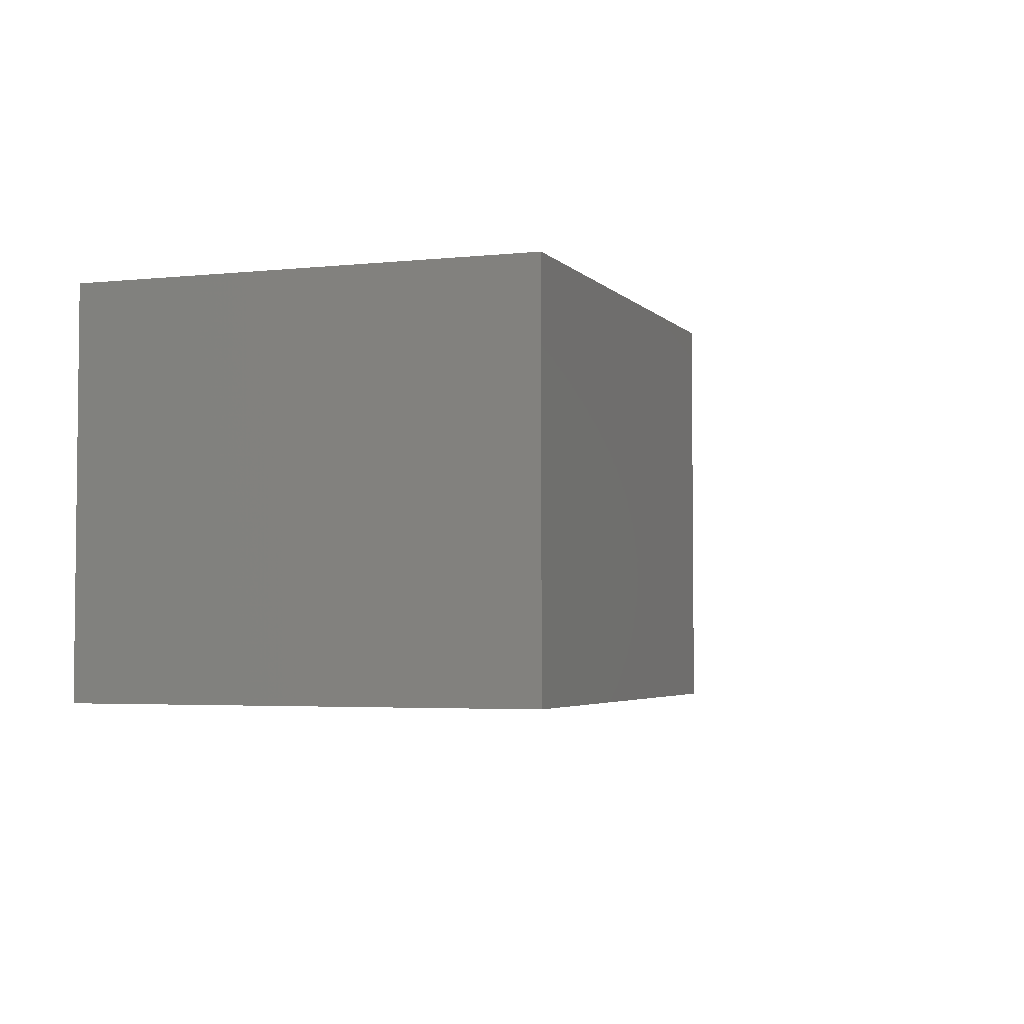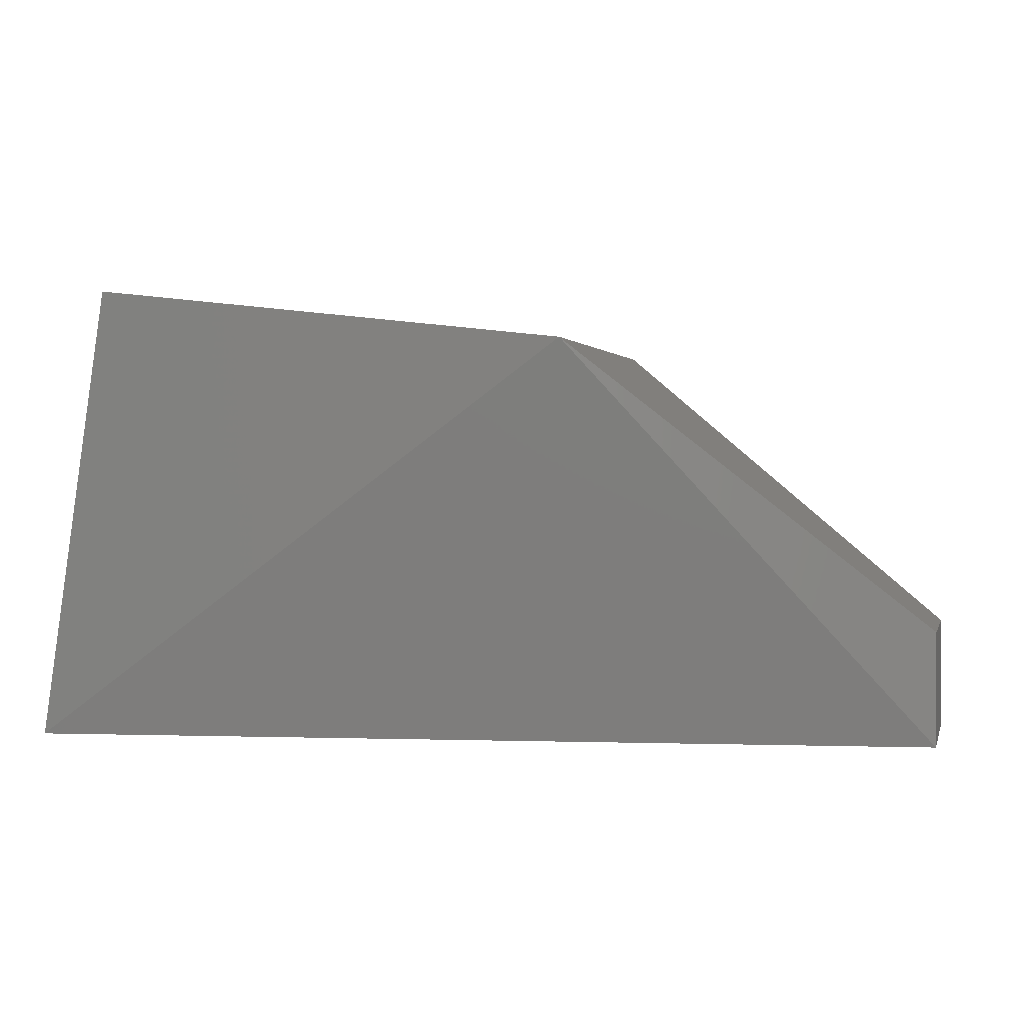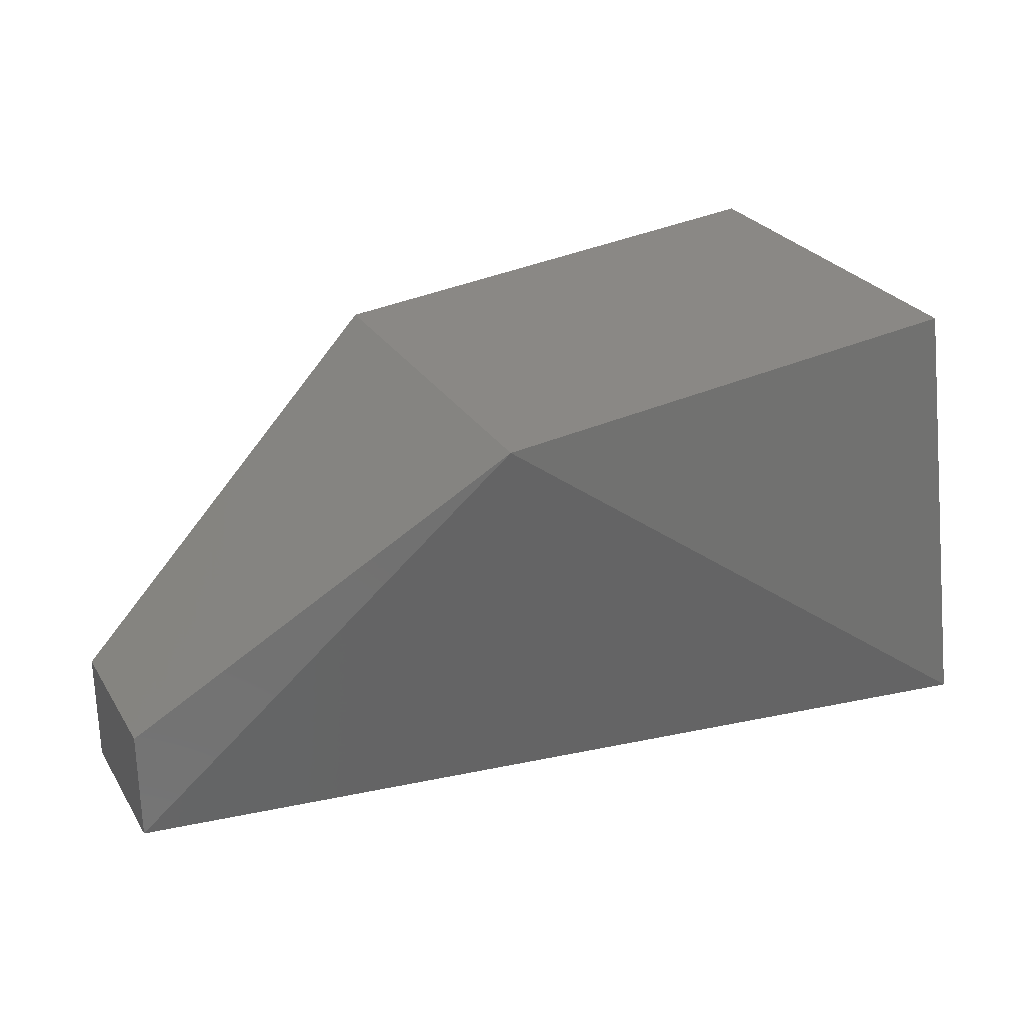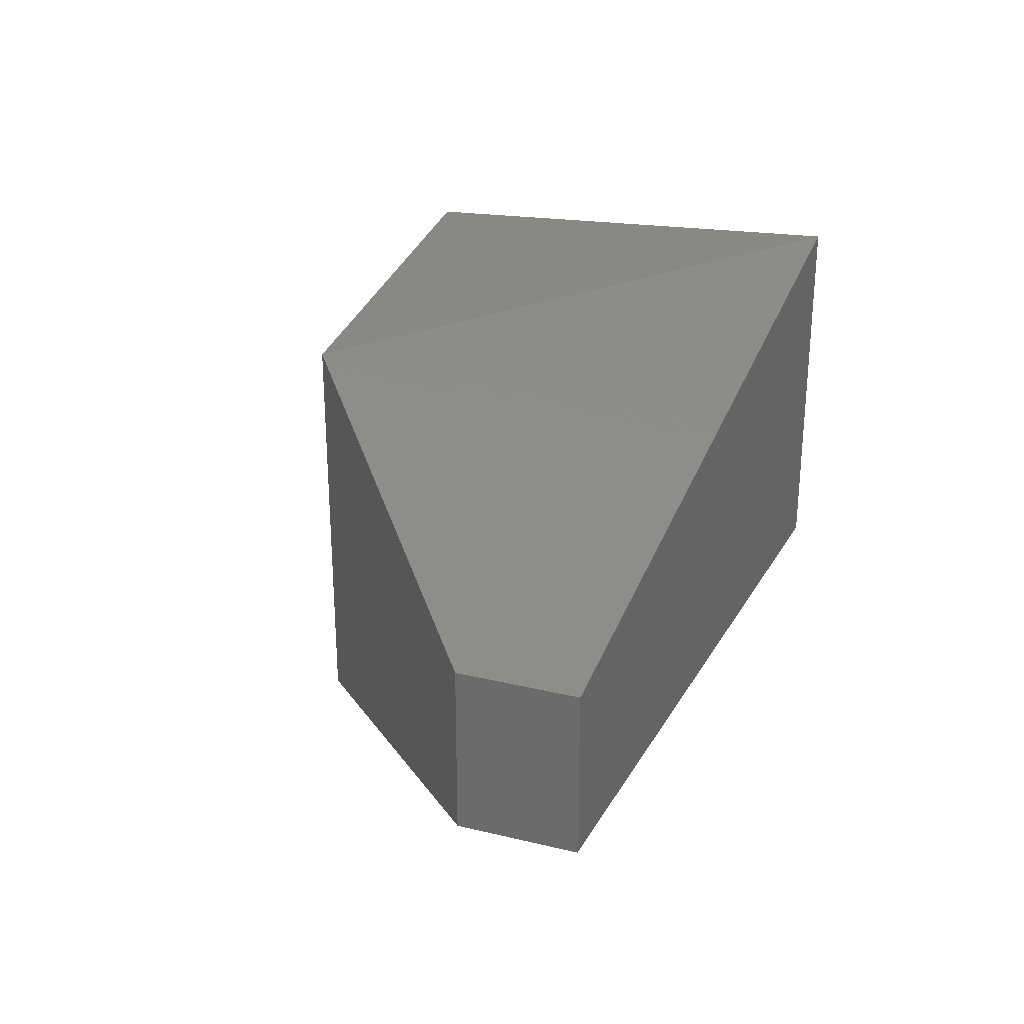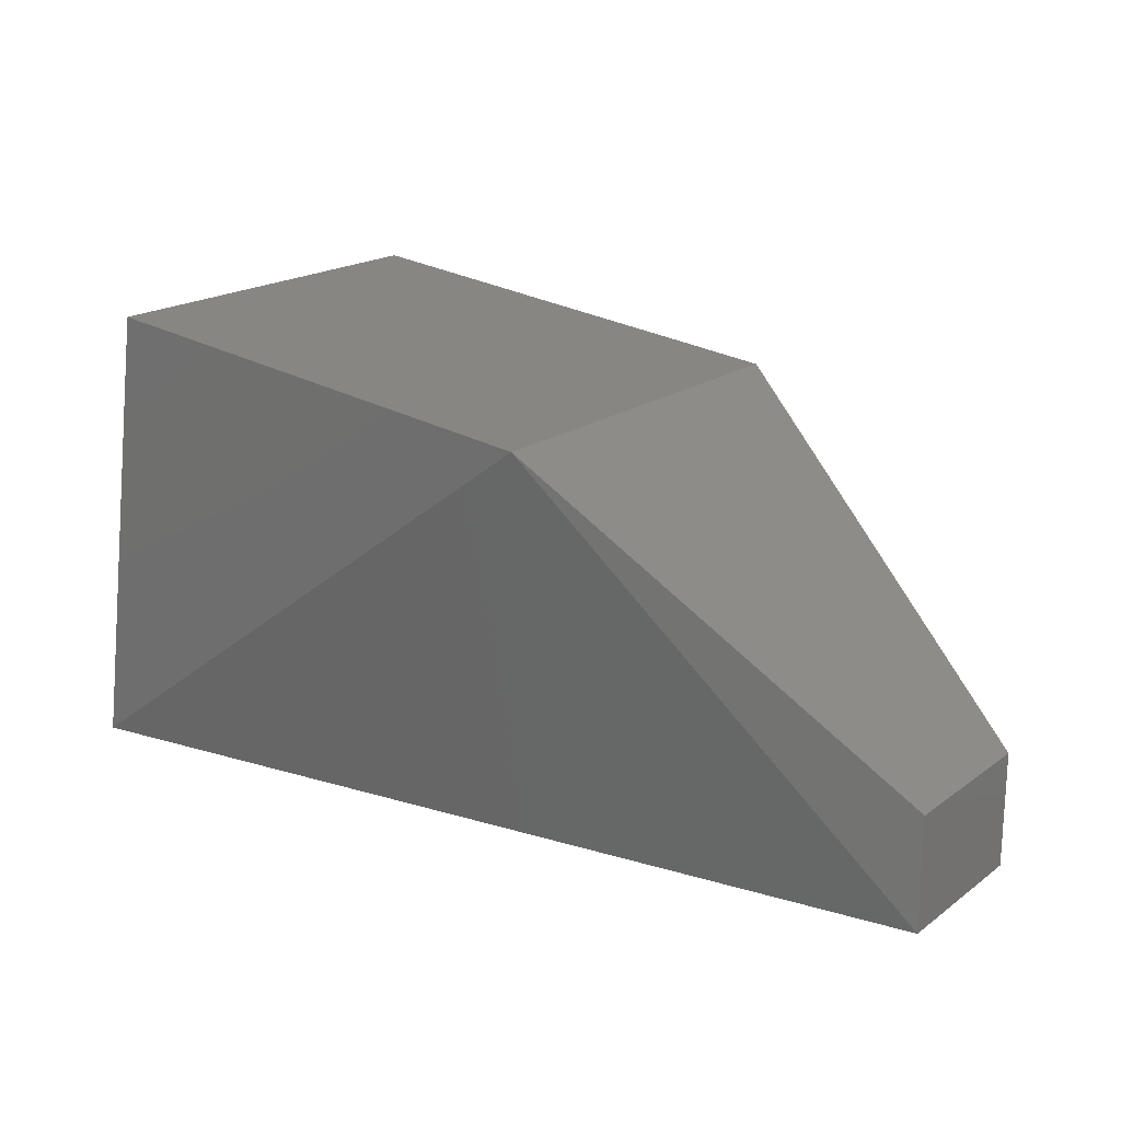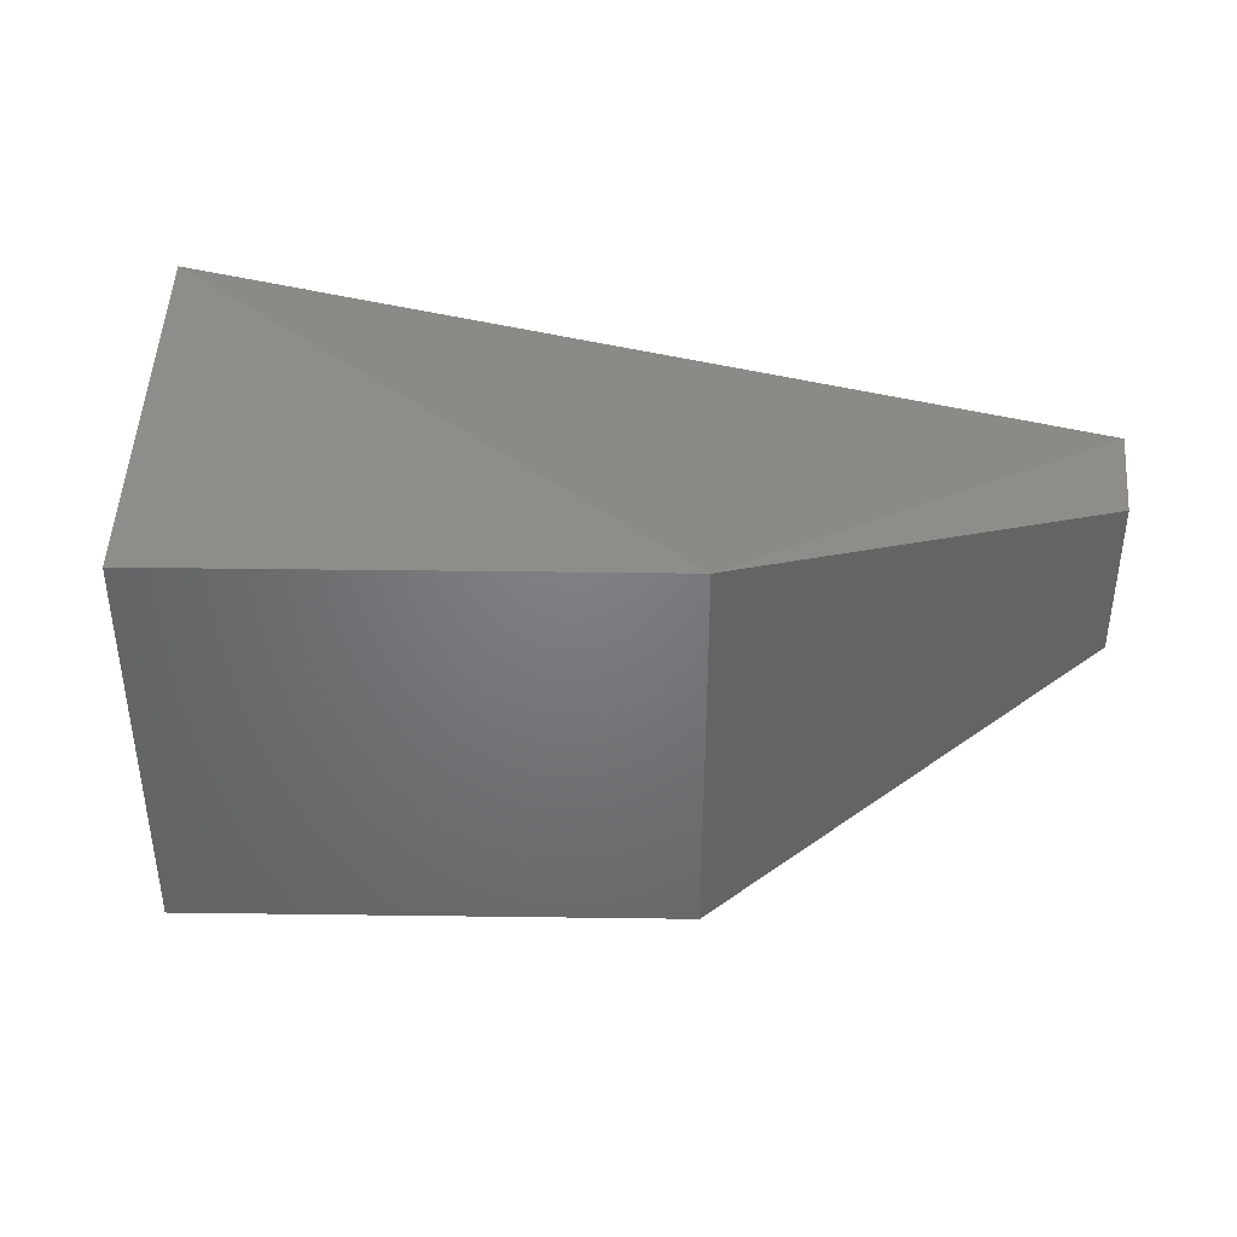
<metadata>
{"format":"stl","ext":"stl","renderer":"f3d","projection":"perspective","resolution":1024,"background":"white","views":[{"elev":-3.7,"azim":-62.5,"up":"+Y"},{"elev":1.2,"azim":14.0,"up":"+Z"},{"elev":26.9,"azim":154.4,"up":"+Z"},{"elev":27.1,"azim":110.3,"up":"+Y"},{"elev":19.1,"azim":37.0,"up":"+Z"},{"elev":39.5,"azim":7.4,"up":"+Y"}]}
</metadata>
<code>
# stl→obj: 10 verts, 16 faces
v 37.8 5.699 -4.172
v 37.8 6.006 -4.172
v 37.85 5.699 -3.819
v 37.85 6.006 -3.819
v 38.49 5.79 -4.172
v 38.49 5.915 -4.172
v 38.22 6.006 -3.861
v 38.49 5.915 -4.084
v 38.22 5.699 -3.861
v 38.49 5.79 -4.084
f 1 2 3
f 2 3 4
f 5 1 6
f 1 6 2
f 2 6 7
f 6 7 8
f 4 7 3
f 7 3 9
f 7 8 9
f 8 9 10
f 6 5 8
f 5 8 10
f 9 10 5
f 5 1 9
f 2 7 4
f 1 3 9

</code>
